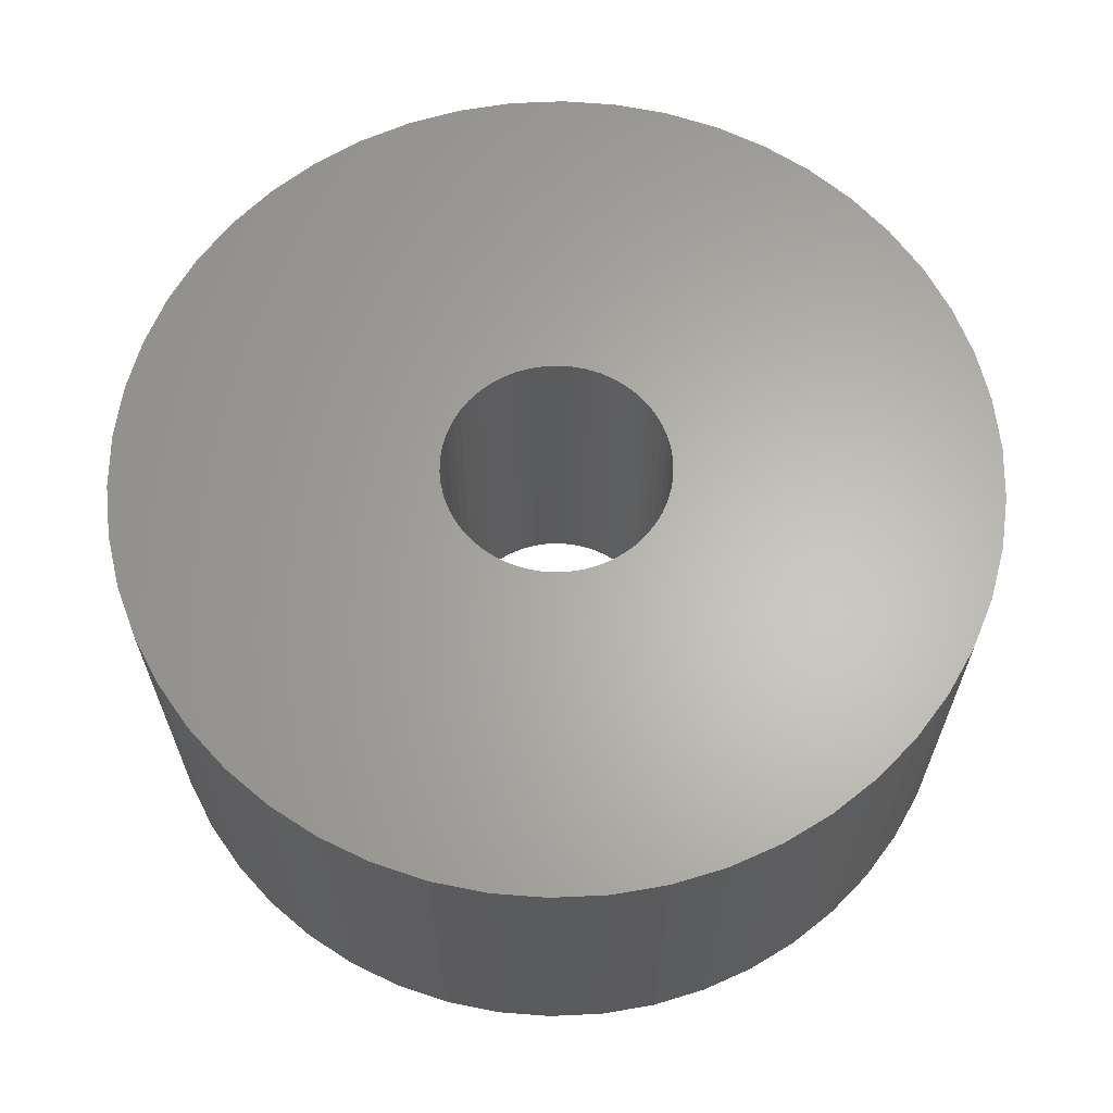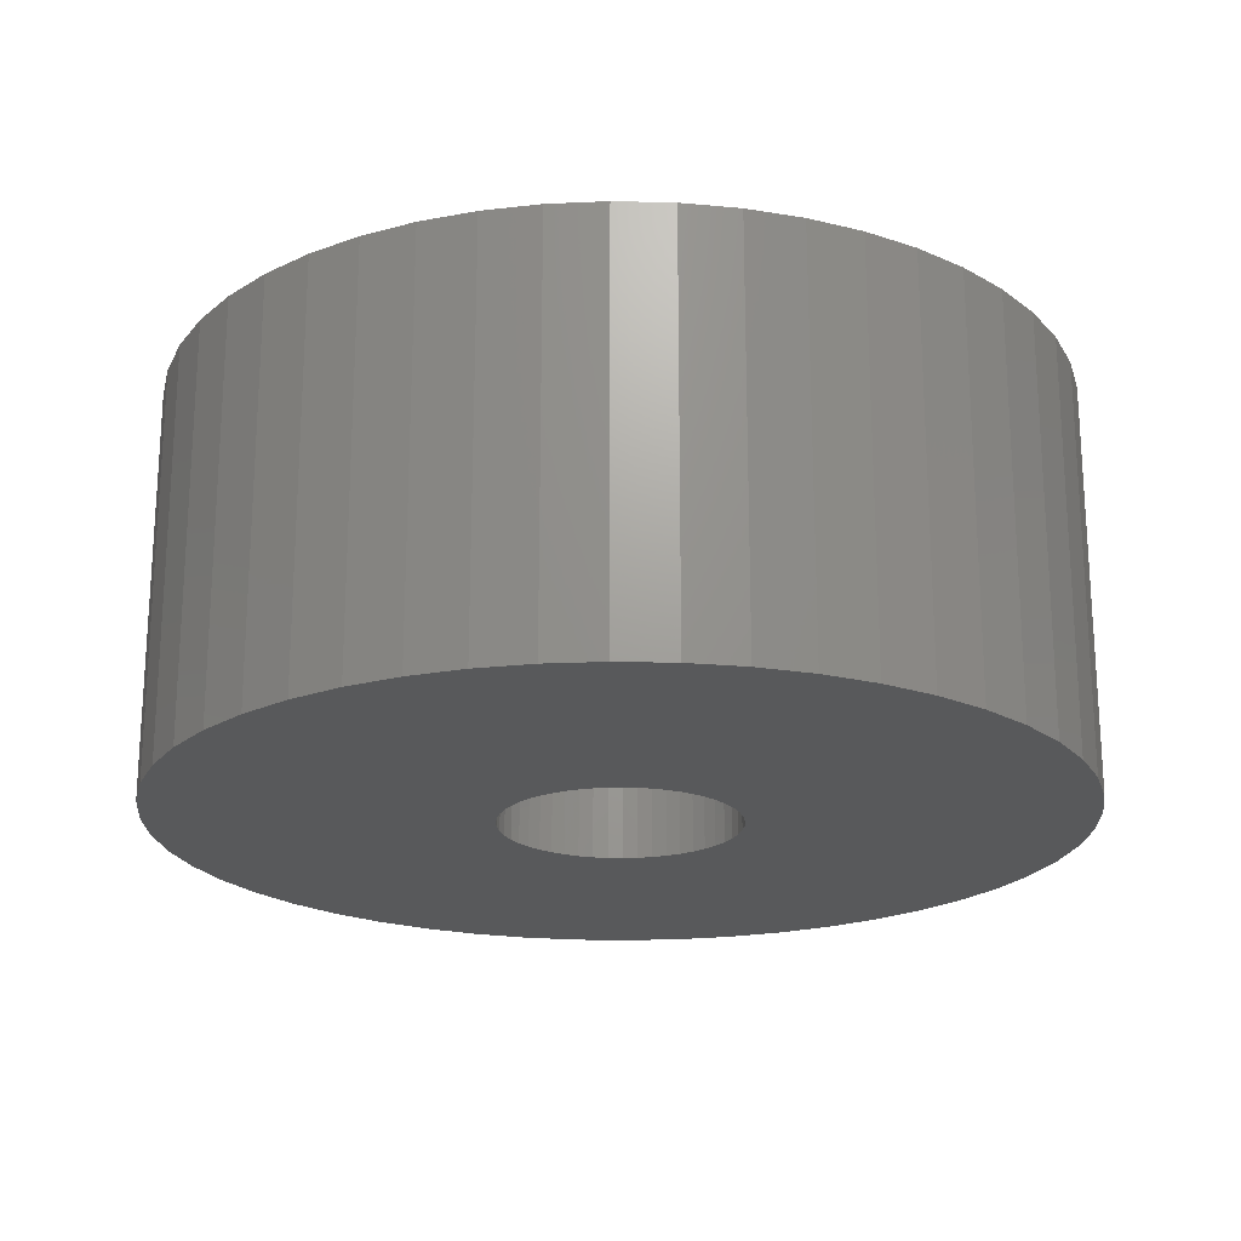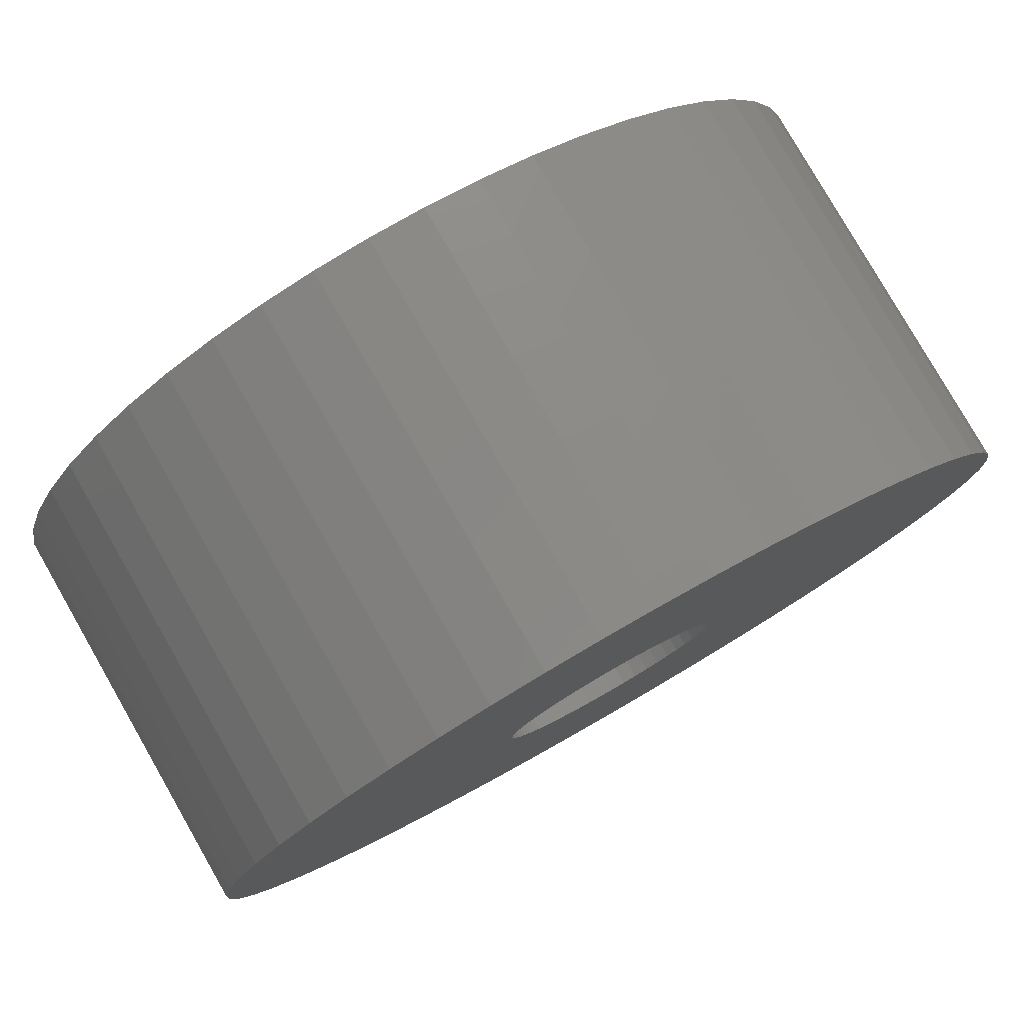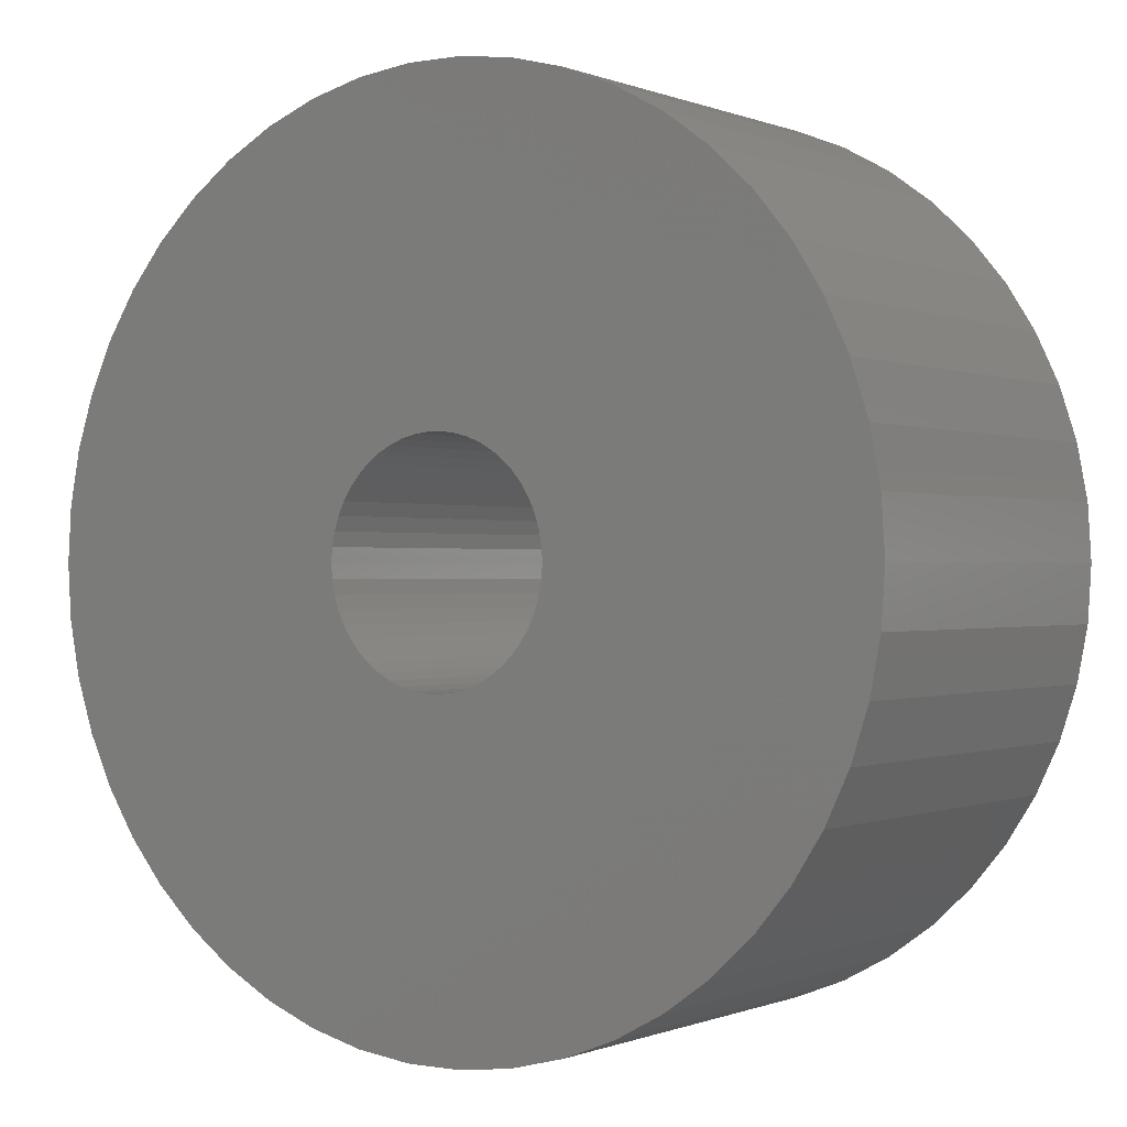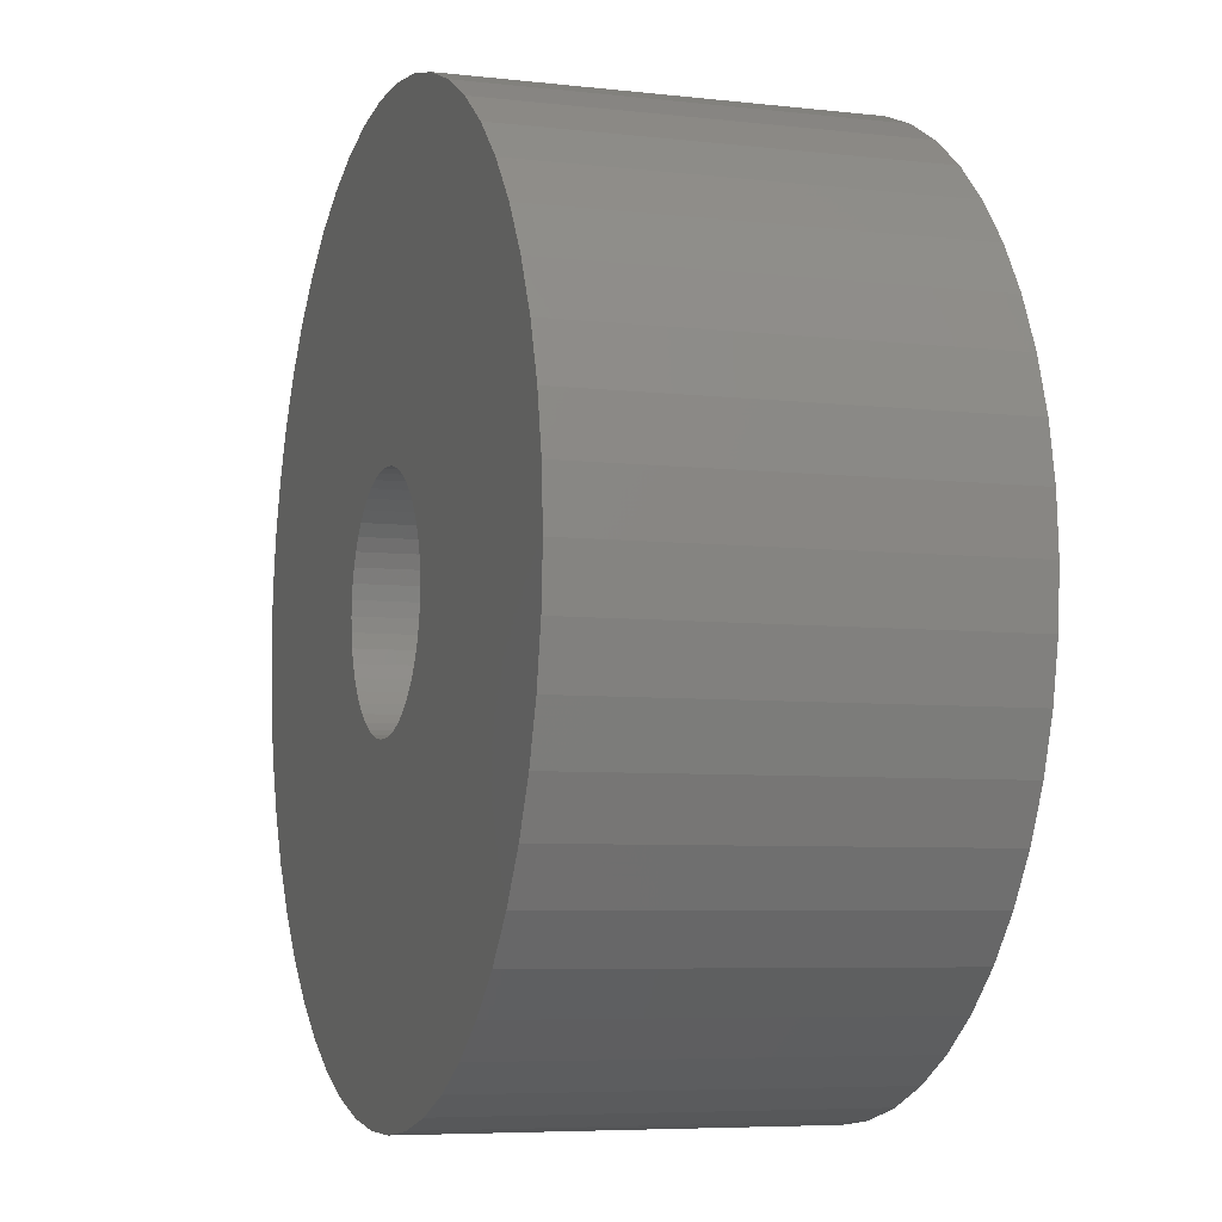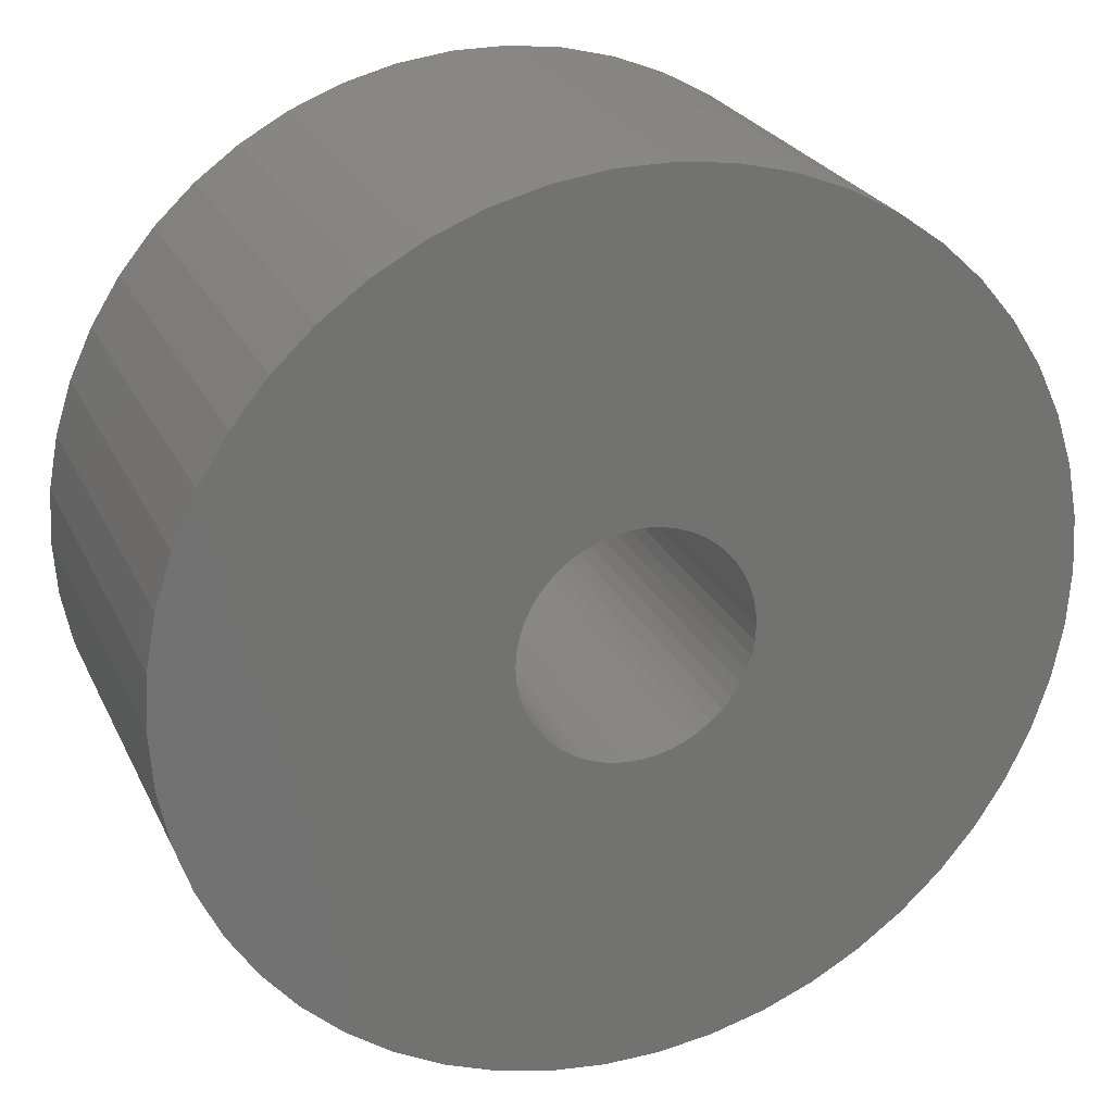
<metadata>
{"format":"stl","ext":"stl","renderer":"f3d","projection":"perspective","resolution":1024,"background":"white","views":[{"elev":64.0,"azim":-74.7,"up":"+Z"},{"elev":-20.8,"azim":163.1,"up":"+Z"},{"elev":79.7,"azim":150.2,"up":"+Y"},{"elev":-0.2,"azim":34.2,"up":"+Y"},{"elev":-6.2,"azim":71.1,"up":"+Y"},{"elev":25.2,"azim":-20.9,"up":"+Y"}]}
</metadata>
<code>
# stl→obj: 200 verts, 400 faces
v 23 0 10.5
v 22.82 2.883 -10.5
v 22.82 2.883 10.5
v 23 0 -10.5
v -23 0 -10.5
v -22.82 2.883 10.5
v -22.82 2.883 -10.5
v -23 0 10.5
v 1.444 22.95 -10.5
v -1.444 22.95 10.5
v 1.444 22.95 10.5
v -1.444 22.95 -10.5
v -1.444 -22.95 -10.5
v 1.444 -22.95 10.5
v -1.444 -22.95 10.5
v 1.444 -22.95 -10.5
v 16.77 15.74 -10.5
v 14.66 17.72 10.5
v 16.77 15.74 10.5
v 14.66 17.72 -10.5
v -14.66 17.72 -10.5
v -16.77 15.74 10.5
v -14.66 17.72 10.5
v -16.77 15.74 -10.5
v -7.107 21.87 -10.5
v -9.793 20.81 10.5
v -7.107 21.87 10.5
v -9.793 20.81 -10.5
v 20.16 -11.08 10.5
v 21.38 -8.467 -10.5
v 21.38 -8.467 10.5
v 20.16 -11.08 -10.5
v 21.38 8.467 10.5
v 20.16 11.08 -10.5
v 20.16 11.08 10.5
v 21.38 8.467 -10.5
v 9.793 20.81 -10.5
v 7.107 21.87 10.5
v 9.793 20.81 10.5
v 7.107 21.87 -10.5
v 4.31 22.59 10.5
v 4.31 22.59 -10.5
v 12.32 19.42 -10.5
v 12.32 19.42 10.5
v -21.38 8.467 -10.5
v -20.16 11.08 10.5
v -20.16 11.08 -10.5
v -21.38 8.467 10.5
v -18.61 13.52 -10.5
v -18.61 13.52 10.5
v -22.28 5.72 -10.5
v -22.28 5.72 10.5
v -4.31 22.59 10.5
v -4.31 22.59 -10.5
v 4.31 -22.59 10.5
v 4.31 -22.59 -10.5
v 22.28 5.72 10.5
v 22.28 5.72 -10.5
v 18.61 13.52 10.5
v 18.61 13.52 -10.5
v 6 0 10.5
v 5.953 0.752 10.5
v 22.82 -2.883 10.5
v 5.811 1.492 10.5
v 5.953 -0.752 10.5
v 5.579 2.209 10.5
v 22.28 -5.72 10.5
v 5.258 2.891 10.5
v 5.811 -1.492 10.5
v 4.854 3.527 10.5
v 4.374 4.107 10.5
v 5.579 -2.209 10.5
v 3.825 4.623 10.5
v 3.215 5.066 10.5
v 5.258 -2.891 10.5
v 2.555 5.429 10.5
v 18.61 -13.52 10.5
v 4.854 -3.527 10.5
v 1.854 5.706 10.5
v 1.124 5.894 10.5
v 0.3767 5.988 10.5
v -0.3767 5.988 10.5
v -1.124 5.894 10.5
v -1.854 5.706 10.5
v -2.555 5.429 10.5
v -3.215 5.066 10.5
v -12.32 19.42 10.5
v -3.825 4.623 10.5
v -4.374 4.107 10.5
v -4.854 3.527 10.5
v 16.77 -15.74 10.5
v 4.374 -4.107 10.5
v 14.66 -17.72 10.5
v 3.825 -4.623 10.5
v 12.32 -19.42 10.5
v 3.215 -5.066 10.5
v 9.793 -20.81 10.5
v 2.555 -5.429 10.5
v 7.107 -21.87 10.5
v 1.854 -5.706 10.5
v 1.124 -5.894 10.5
v 0.3767 -5.988 10.5
v -0.3767 -5.988 10.5
v -1.124 -5.894 10.5
v -4.31 -22.59 10.5
v -1.854 -5.706 10.5
v -7.107 -21.87 10.5
v -2.555 -5.429 10.5
v -9.793 -20.81 10.5
v -3.215 -5.066 10.5
v -12.32 -19.42 10.5
v -3.825 -4.623 10.5
v -14.66 -17.72 10.5
v -4.374 -4.107 10.5
v -16.77 -15.74 10.5
v -4.854 -3.527 10.5
v -18.61 -13.52 10.5
v -5.258 -2.891 10.5
v -20.16 -11.08 10.5
v -5.579 -2.209 10.5
v -21.38 -8.467 10.5
v -5.811 -1.492 10.5
v -22.28 -5.72 10.5
v -5.953 -0.752 10.5
v -22.82 -2.883 10.5
v -6 0 10.5
v -5.258 2.891 10.5
v -5.579 2.209 10.5
v -5.811 1.492 10.5
v -5.953 0.752 10.5
v -12.32 19.42 -10.5
v 22.82 -2.883 -10.5
v 18.61 -13.52 -10.5
v 16.77 -15.74 -10.5
v -16.77 -15.74 -10.5
v -14.66 -17.72 -10.5
v -20.16 -11.08 -10.5
v -21.38 -8.467 -10.5
v -18.61 -13.52 -10.5
v 6 0 -10.5
v 5.953 -0.752 -10.5
v 22.28 -5.72 -10.5
v 5.811 -1.492 -10.5
v 5.953 0.752 -10.5
v 5.579 -2.209 -10.5
v 5.258 -2.891 -10.5
v 5.811 1.492 -10.5
v 4.854 -3.527 -10.5
v 4.374 -4.107 -10.5
v 14.66 -17.72 -10.5
v 5.579 2.209 -10.5
v 3.825 -4.623 -10.5
v 12.32 -19.42 -10.5
v 3.215 -5.066 -10.5
v 9.793 -20.81 -10.5
v 5.258 2.891 -10.5
v 2.555 -5.429 -10.5
v 7.107 -21.87 -10.5
v 4.854 3.527 -10.5
v 1.854 -5.706 -10.5
v 1.124 -5.894 -10.5
v 0.3767 -5.988 -10.5
v -0.3767 -5.988 -10.5
v -1.124 -5.894 -10.5
v -4.31 -22.59 -10.5
v -1.854 -5.706 -10.5
v -7.107 -21.87 -10.5
v -2.555 -5.429 -10.5
v -9.793 -20.81 -10.5
v -3.215 -5.066 -10.5
v -12.32 -19.42 -10.5
v -3.825 -4.623 -10.5
v -4.374 -4.107 -10.5
v -4.854 -3.527 -10.5
v 4.374 4.107 -10.5
v 3.825 4.623 -10.5
v 3.215 5.066 -10.5
v 2.555 5.429 -10.5
v 1.854 5.706 -10.5
v 1.124 5.894 -10.5
v 0.3767 5.988 -10.5
v -0.3767 5.988 -10.5
v -1.124 5.894 -10.5
v -1.854 5.706 -10.5
v -2.555 5.429 -10.5
v -3.215 5.066 -10.5
v -3.825 4.623 -10.5
v -4.374 4.107 -10.5
v -4.854 3.527 -10.5
v -5.258 2.891 -10.5
v -5.579 2.209 -10.5
v -5.811 1.492 -10.5
v -5.953 0.752 -10.5
v -6 0 -10.5
v -5.258 -2.891 -10.5
v -5.579 -2.209 -10.5
v -5.811 -1.492 -10.5
v -22.28 -5.72 -10.5
v -5.953 -0.752 -10.5
v -22.82 -2.883 -10.5
f 1 2 3
f 2 1 4
f 5 6 7
f 6 5 8
f 9 10 11
f 10 9 12
f 13 14 15
f 14 13 16
f 17 18 19
f 18 17 20
f 21 22 23
f 22 21 24
f 25 26 27
f 26 25 28
f 29 30 31
f 30 29 32
f 33 34 35
f 34 33 36
f 37 38 39
f 38 37 40
f 40 41 38
f 41 40 42
f 43 39 44
f 39 43 37
f 45 46 47
f 46 45 48
f 49 22 24
f 22 49 50
f 51 48 45
f 48 51 52
f 12 53 10
f 53 12 54
f 16 55 14
f 55 16 56
f 57 36 33
f 36 57 58
f 3 58 57
f 58 3 2
f 59 17 19
f 17 59 60
f 35 60 59
f 60 35 34
f 42 11 41
f 11 42 9
f 20 44 18
f 44 20 43
f 47 50 49
f 50 47 46
f 7 52 51
f 52 7 6
f 61 1 3
f 62 3 57
f 1 61 63
f 64 57 33
f 65 63 61
f 66 33 35
f 63 65 67
f 68 35 59
f 69 67 65
f 70 59 19
f 67 69 31
f 71 19 18
f 72 31 69
f 73 18 44
f 31 72 29
f 74 44 39
f 75 29 72
f 76 39 38
f 29 75 77
f 78 77 75
f 3 62 61
f 57 64 62
f 33 66 64
f 35 68 66
f 59 70 68
f 19 71 70
f 79 38 41
f 18 73 71
f 44 74 73
f 39 76 74
f 38 79 76
f 80 41 11
f 41 80 79
f 11 81 80
f 11 82 81
f 10 82 11
f 82 10 83
f 53 83 10
f 83 53 84
f 27 84 53
f 84 27 85
f 26 85 27
f 85 26 86
f 87 86 26
f 86 87 88
f 23 88 87
f 88 23 89
f 22 89 23
f 50 90 22
f 89 22 90
f 77 78 91
f 92 91 78
f 91 92 93
f 94 93 92
f 93 94 95
f 96 95 94
f 95 96 97
f 98 97 96
f 97 98 99
f 100 99 98
f 99 100 55
f 101 55 100
f 55 101 14
f 102 14 101
f 103 14 102
f 15 103 104
f 103 15 14
f 105 104 106
f 107 106 108
f 109 108 110
f 111 110 112
f 104 105 15
f 113 112 114
f 115 114 116
f 117 116 118
f 119 118 120
f 121 120 122
f 123 122 124
f 106 107 105
f 125 124 126
f 90 50 127
f 46 127 50
f 108 109 107
f 127 46 128
f 110 111 109
f 48 128 46
f 112 113 111
f 128 48 129
f 114 115 113
f 52 129 48
f 116 117 115
f 129 52 130
f 118 119 117
f 6 130 52
f 120 121 119
f 130 6 126
f 122 123 121
f 8 126 6
f 124 125 123
f 126 8 125
f 28 87 26
f 87 28 131
f 131 23 87
f 23 131 21
f 54 27 53
f 27 54 25
f 63 4 1
f 4 63 132
f 91 133 77
f 133 91 134
f 135 113 115
f 113 135 136
f 137 121 138
f 121 137 119
f 135 117 139
f 117 135 115
f 140 4 132
f 141 132 142
f 4 140 2
f 143 142 30
f 144 2 140
f 145 30 32
f 2 144 58
f 146 32 133
f 147 58 144
f 148 133 134
f 58 147 36
f 149 134 150
f 151 36 147
f 152 150 153
f 36 151 34
f 154 153 155
f 156 34 151
f 157 155 158
f 34 156 60
f 159 60 156
f 132 141 140
f 142 143 141
f 30 145 143
f 32 146 145
f 133 148 146
f 134 149 148
f 160 158 56
f 150 152 149
f 153 154 152
f 155 157 154
f 158 160 157
f 161 56 16
f 56 161 160
f 16 162 161
f 16 163 162
f 13 163 16
f 163 13 164
f 165 164 13
f 164 165 166
f 167 166 165
f 166 167 168
f 169 168 167
f 168 169 170
f 171 170 169
f 170 171 172
f 136 172 171
f 172 136 173
f 135 173 136
f 139 174 135
f 173 135 174
f 60 159 17
f 175 17 159
f 17 175 20
f 176 20 175
f 20 176 43
f 177 43 176
f 43 177 37
f 178 37 177
f 37 178 40
f 179 40 178
f 40 179 42
f 180 42 179
f 42 180 9
f 181 9 180
f 182 9 181
f 12 182 183
f 182 12 9
f 54 183 184
f 25 184 185
f 28 185 186
f 131 186 187
f 183 54 12
f 21 187 188
f 24 188 189
f 49 189 190
f 47 190 191
f 45 191 192
f 51 192 193
f 184 25 54
f 7 193 194
f 174 139 195
f 137 195 139
f 185 28 25
f 195 137 196
f 186 131 28
f 138 196 137
f 187 21 131
f 196 138 197
f 188 24 21
f 198 197 138
f 189 49 24
f 197 198 199
f 190 47 49
f 200 199 198
f 191 45 47
f 199 200 194
f 192 51 45
f 5 194 200
f 193 7 51
f 194 5 7
f 155 95 97
f 95 155 153
f 31 142 67
f 142 31 30
f 77 32 29
f 32 77 133
f 138 123 198
f 123 138 121
f 150 91 93
f 91 150 134
f 158 97 99
f 97 158 155
f 56 99 55
f 99 56 158
f 67 132 63
f 132 67 142
f 165 15 105
f 15 165 13
f 136 111 113
f 111 136 171
f 139 119 137
f 119 139 117
f 198 125 200
f 125 198 123
f 200 8 5
f 8 200 125
f 153 93 95
f 93 153 150
f 167 105 107
f 105 167 165
f 169 107 109
f 107 169 167
f 171 109 111
f 109 171 169
f 140 62 144
f 62 140 61
f 126 193 130
f 193 126 194
f 182 81 82
f 81 182 181
f 162 103 102
f 103 162 163
f 176 71 73
f 71 176 175
f 188 88 89
f 88 188 187
f 185 84 85
f 84 185 184
f 151 68 156
f 68 151 66
f 144 64 147
f 64 144 62
f 179 76 79
f 76 179 178
f 180 79 80
f 79 180 179
f 178 74 76
f 74 178 177
f 128 190 127
f 190 128 191
f 129 191 128
f 191 129 192
f 183 82 83
f 82 183 182
f 161 102 101
f 102 161 162
f 157 100 98
f 100 157 160
f 147 66 151
f 66 147 64
f 159 71 175
f 71 159 70
f 156 70 159
f 70 156 68
f 181 80 81
f 80 181 180
f 177 73 74
f 73 177 176
f 127 189 90
f 189 127 190
f 90 188 89
f 188 90 189
f 130 192 129
f 192 130 193
f 186 85 86
f 85 186 185
f 187 86 88
f 86 187 186
f 184 83 84
f 83 184 183
f 141 61 140
f 61 141 65
f 154 98 96
f 98 154 157
f 149 94 92
f 94 149 152
f 143 65 141
f 65 143 69
f 172 114 112
f 114 172 173
f 118 196 120
f 196 118 195
f 116 195 118
f 195 116 174
f 146 72 145
f 72 146 75
f 149 78 148
f 78 149 92
f 114 174 116
f 174 114 173
f 120 197 122
f 197 120 196
f 160 101 100
f 101 160 161
f 152 96 94
f 96 152 154
f 145 69 143
f 69 145 72
f 148 75 146
f 75 148 78
f 166 108 106
f 108 166 168
f 164 106 104
f 106 164 166
f 122 199 124
f 199 122 197
f 124 194 126
f 194 124 199
f 163 104 103
f 104 163 164
f 168 110 108
f 110 168 170
f 170 112 110
f 112 170 172

</code>
